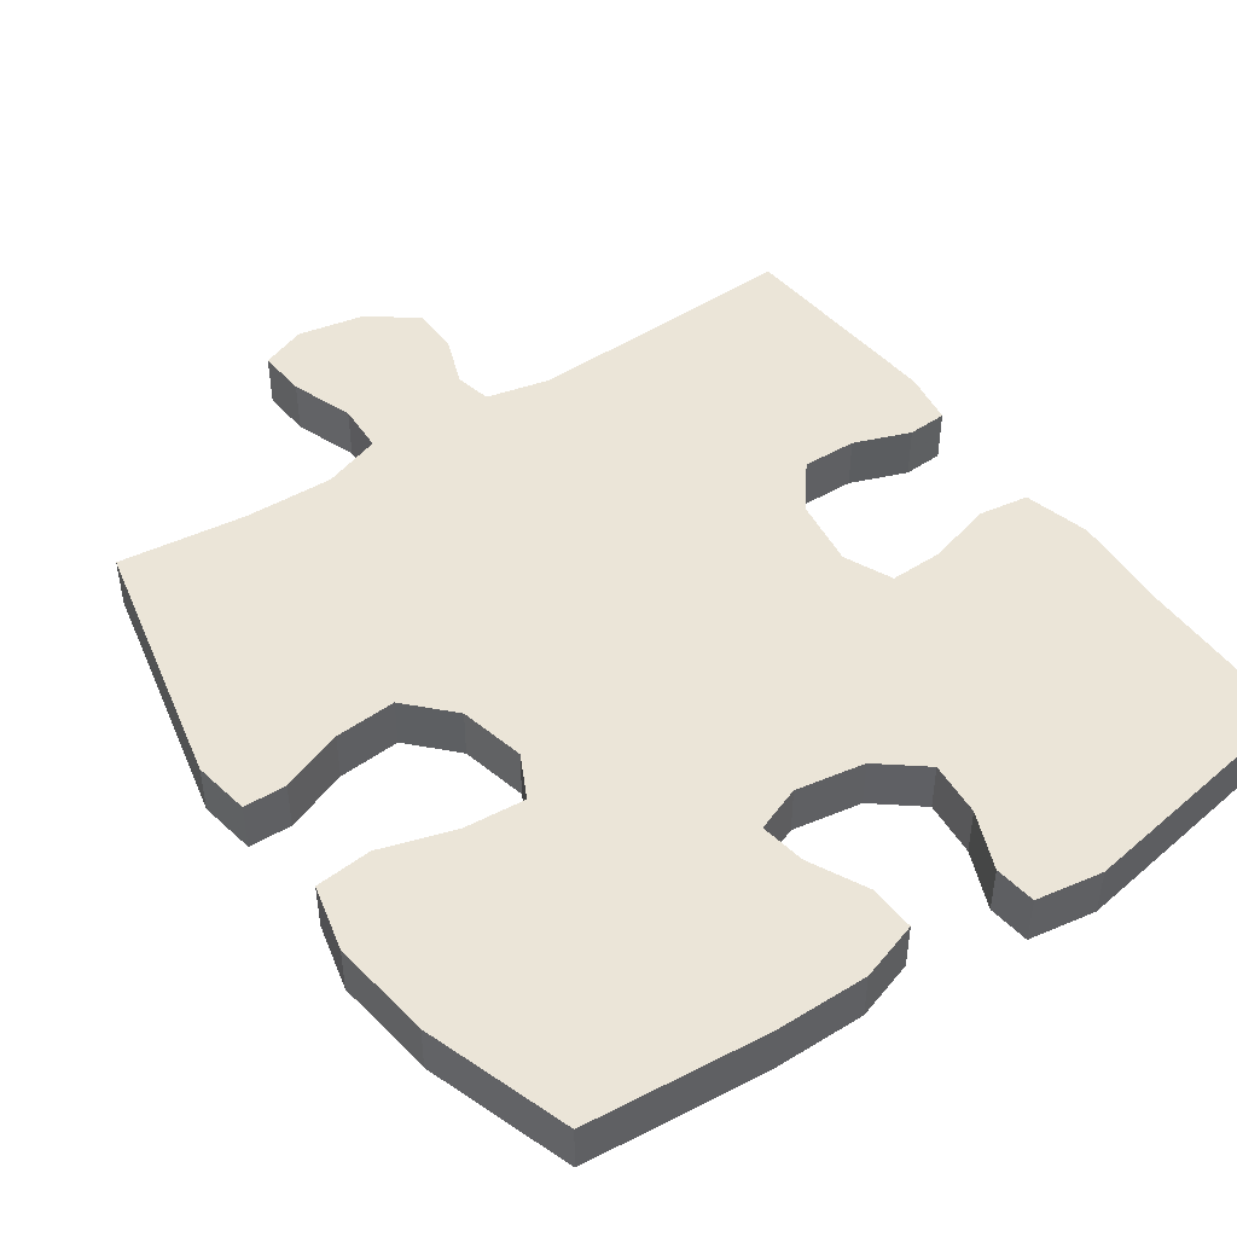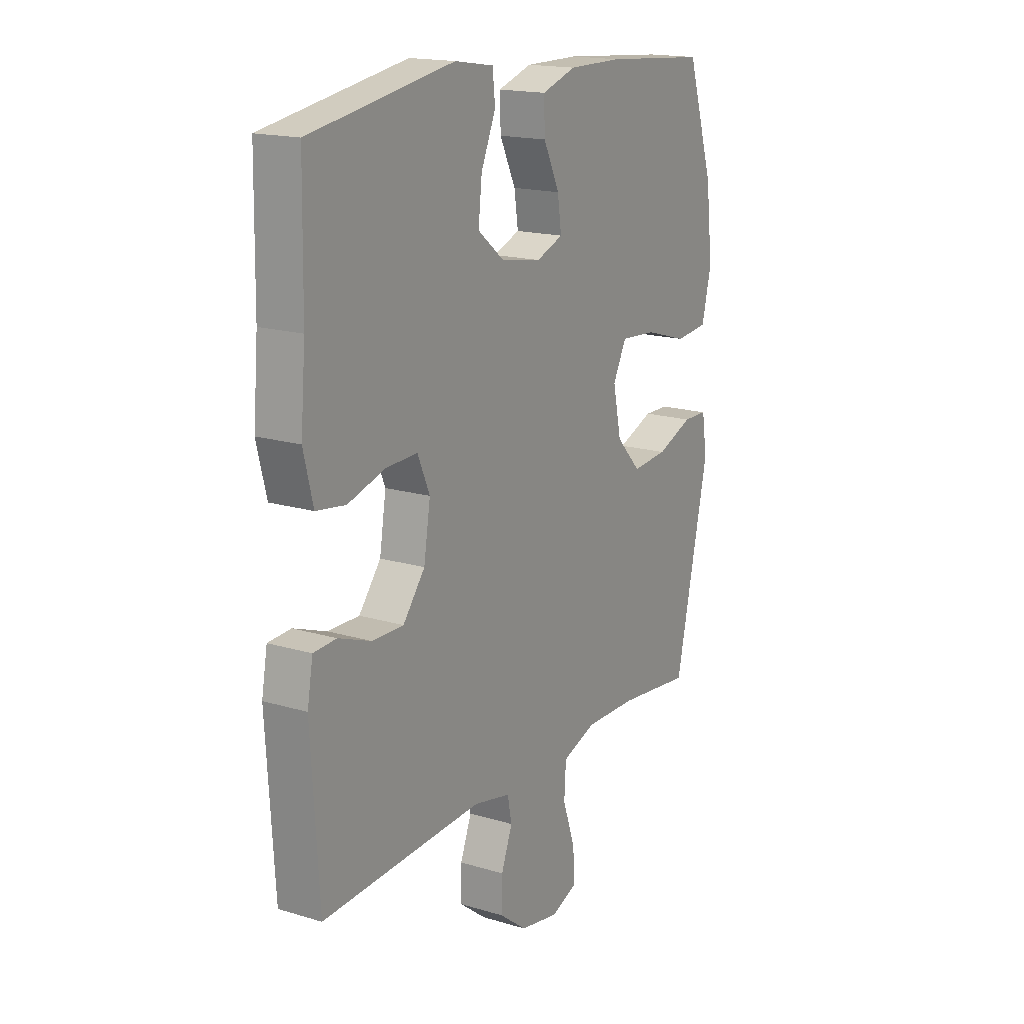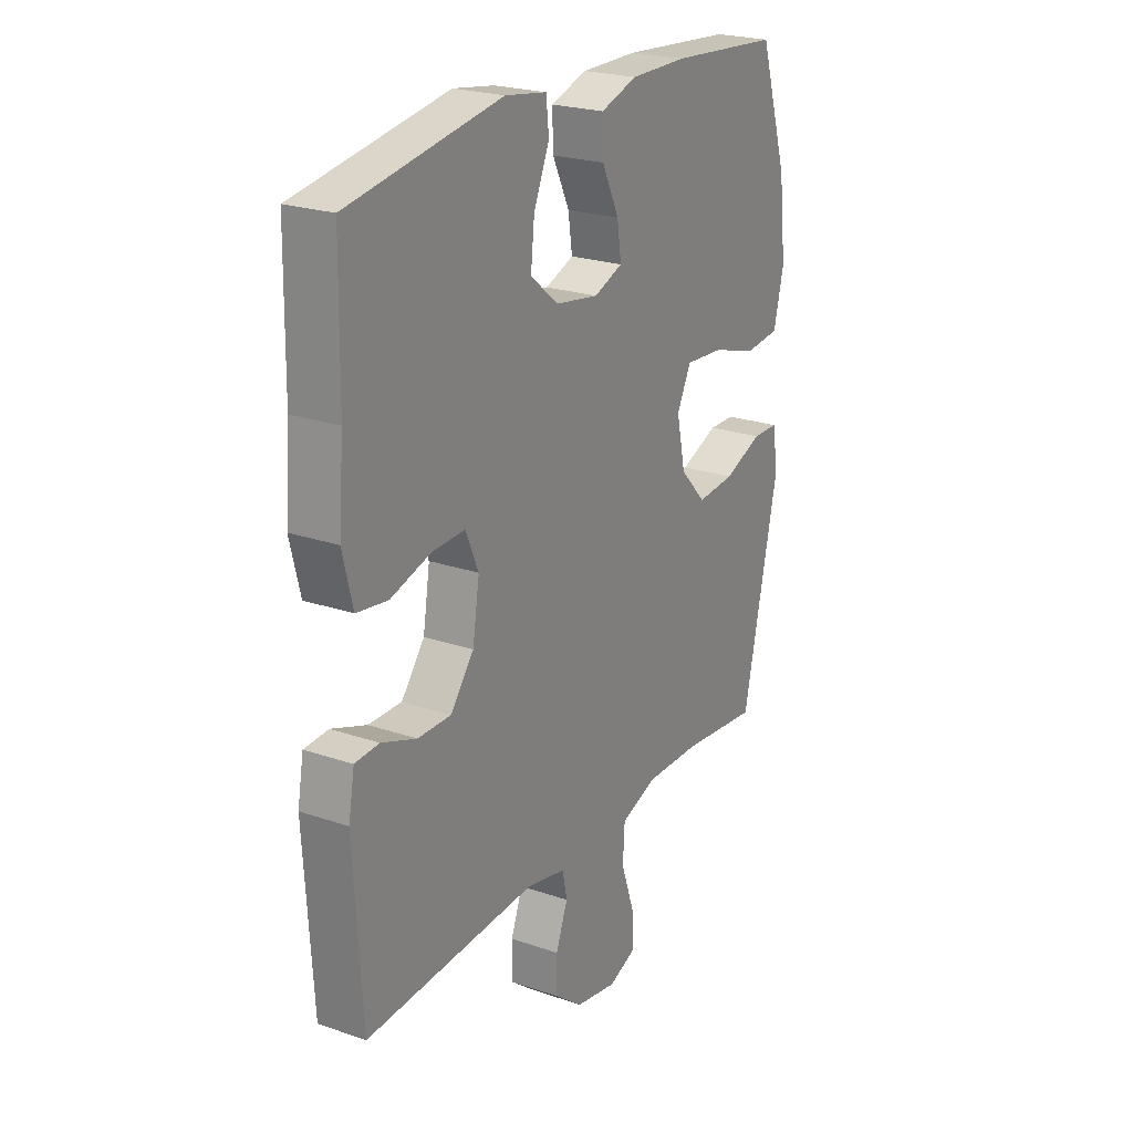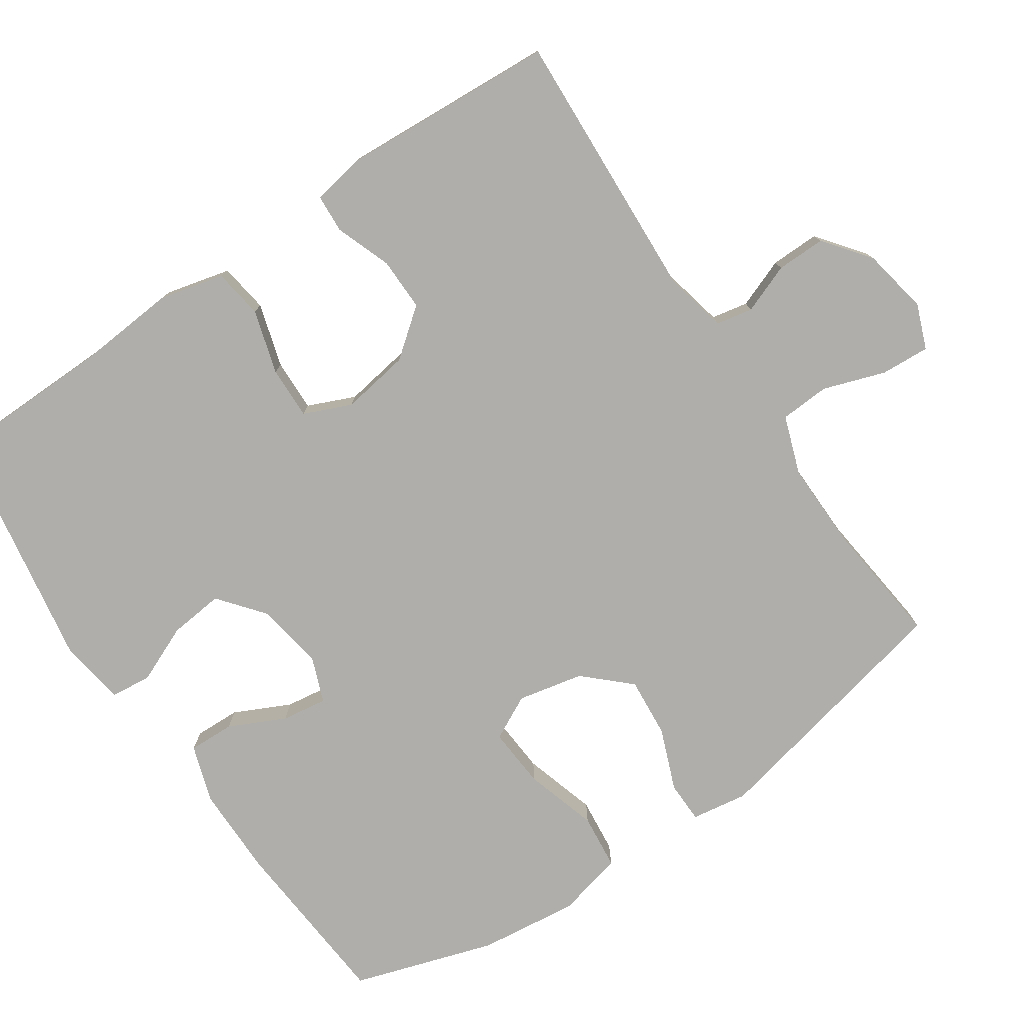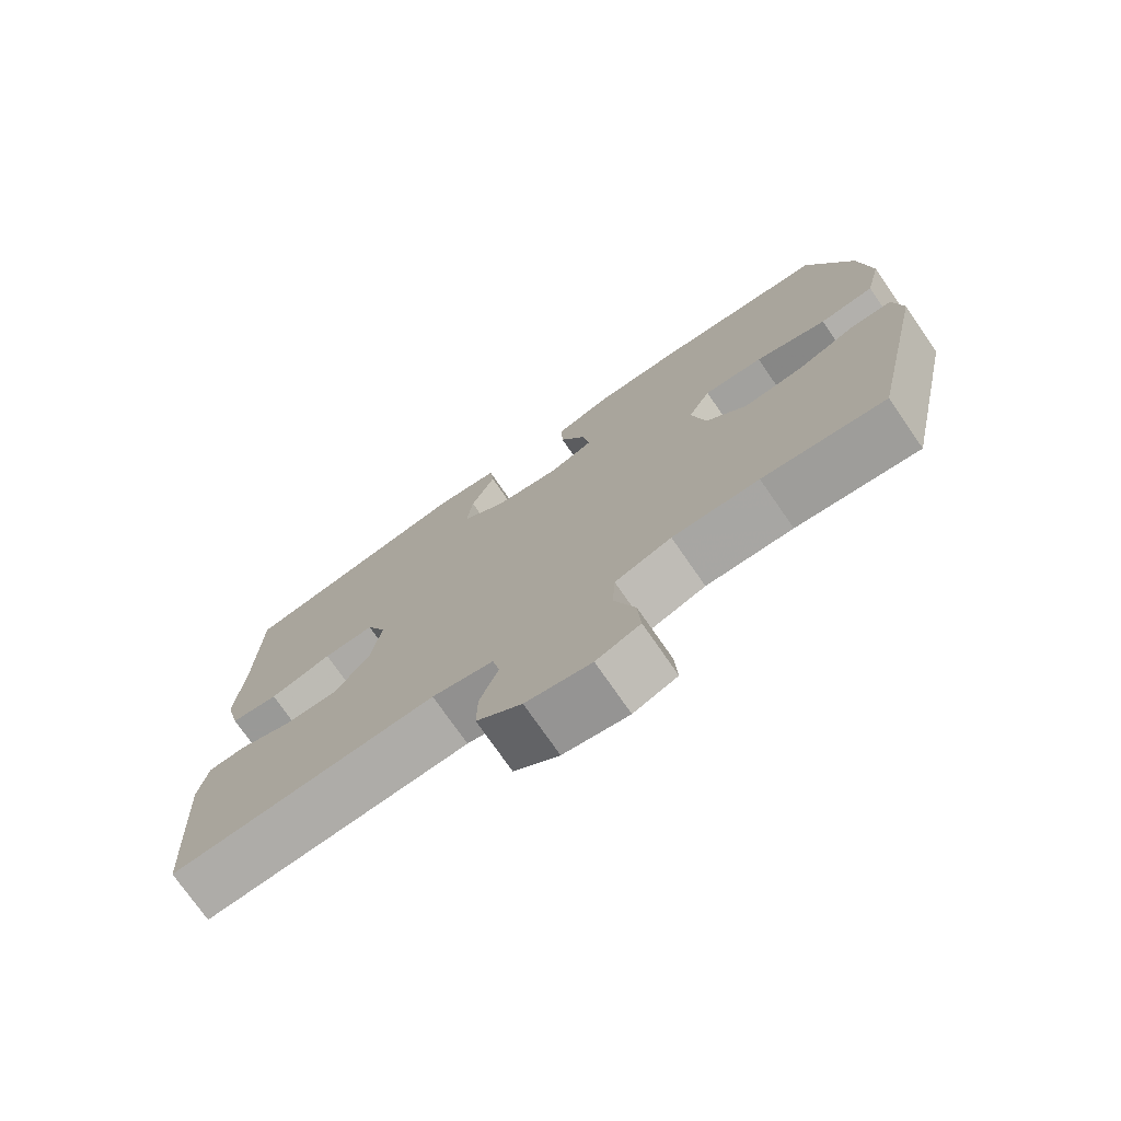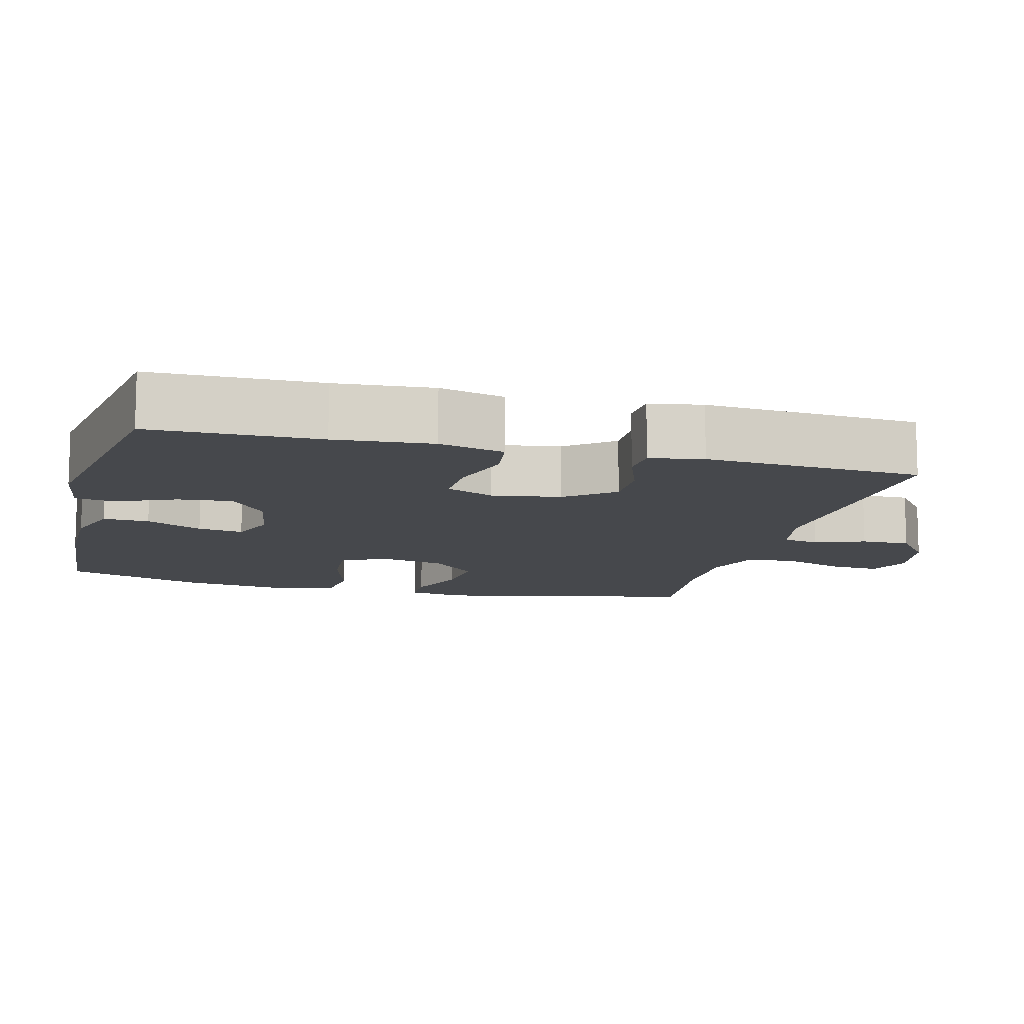
<metadata>
{"format":"obj","ext":"obj","renderer":"f3d","projection":"perspective","resolution":1024,"background":"white","views":[{"elev":45.6,"azim":-34.8,"up":"+Y"},{"elev":17.2,"azim":121.0,"up":"+Z"},{"elev":23.2,"azim":120.1,"up":"+Z"},{"elev":-77.7,"azim":124.1,"up":"+Y"},{"elev":-74.9,"azim":-145.3,"up":"+Z"},{"elev":-11.5,"azim":75.4,"up":"+Y"}]}
</metadata>
<code>
v -0.5 0.07 0.5
v -0.259 0.07 0.519
v -0.135 0.07 0.519
v -0.056 0.07 0.493
v -0.058 0.07 0.43
v -0.095 0.07 0.353
v -0.104 0.07 0.291
v -0.042 0.07 0.267
v 0.051 0.07 0.282
v 0.113 0.07 0.332
v 0.105 0.07 0.407
v 0.071 0.07 0.486
v 0.077 0.07 0.542
v 0.167 0.07 0.556
v 0.5 0.07 0.5
v 0.504 0.07 0.27
v 0.515 0.07 0.137
v 0.493 0.07 0.048
v 0.425 0.07 0.038
v 0.337 0.07 0.064
v 0.265 0.07 0.066
v 0.237 0.07 0.001
v 0.252 0.07 -0.093
v 0.303 0.07 -0.158
v 0.376 0.07 -0.157
v 0.452 0.07 -0.129
v 0.505 0.07 -0.132
v 0.518 0.07 -0.205
v 0.5 0.07 -0.5
v 0.126 0.07 -0.481
v 0.04 0.07 -0.5
v 0.03 0.07 -0.55
v 0.056 0.07 -0.618
v 0.057 0.07 -0.685
v -0.006 0.07 -0.734
v -0.097 0.07 -0.751
v -0.158 0.07 -0.727
v -0.154 0.07 -0.66
v -0.125 0.07 -0.575
v -0.129 0.07 -0.507
v -0.208 0.07 -0.479
v -0.329 0.07 -0.481
v -0.5 0.07 -0.5
v -0.578 0.07 -0.144
v -0.566 0.07 -0.067
v -0.509 0.07 -0.066
v -0.425 0.07 -0.099
v -0.342 0.07 -0.106
v -0.285 0.07 -0.045
v -0.266 0.07 0.045
v -0.297 0.07 0.106
v -0.38 0.07 0.1
v -0.48 0.07 0.07
v -0.556 0.07 0.078
v -0.578 0.07 0.169
v -0.562 0.07 0.306
v -0.5 0 0.5
v -0.259 0 0.519
v -0.135 0 0.519
v -0.056 0 0.493
v -0.058 0 0.43
v -0.095 0 0.353
v -0.104 0 0.291
v -0.042 0 0.267
v 0.051 0 0.282
v 0.113 0 0.332
v 0.105 0 0.407
v 0.071 0 0.486
v 0.077 0 0.542
v 0.167 0 0.556
v 0.5 0 0.5
v 0.504 0 0.27
v 0.515 0 0.137
v 0.493 0 0.048
v 0.425 0 0.038
v 0.337 0 0.064
v 0.265 0 0.066
v 0.237 0 0.001
v 0.252 0 -0.093
v 0.303 0 -0.158
v 0.376 0 -0.157
v 0.452 0 -0.129
v 0.505 0 -0.132
v 0.518 0 -0.205
v 0.5 0 -0.5
v 0.126 0 -0.481
v 0.04 0 -0.5
v 0.03 0 -0.55
v 0.056 0 -0.618
v 0.057 0 -0.685
v -0.006 0 -0.734
v -0.097 0 -0.751
v -0.158 0 -0.727
v -0.154 0 -0.66
v -0.125 0 -0.575
v -0.129 0 -0.507
v -0.208 0 -0.479
v -0.329 0 -0.481
v -0.5 0 -0.5
v -0.578 0 -0.144
v -0.566 0 -0.067
v -0.509 0 -0.066
v -0.425 0 -0.099
v -0.342 0 -0.106
v -0.285 0 -0.045
v -0.266 0 0.045
v -0.297 0 0.106
v -0.38 0 0.1
v -0.48 0 0.07
v -0.556 0 0.078
v -0.578 0 0.169
v -0.562 0 0.306
f 52 53 54 55
f 51 52 55 56
f 44 45 46 47
f 42 43 44 47
f 41 42 47 48
f 40 41 48 49
f 36 37 38 39
f 36 39 40
f 35 36 40
f 32 33 34 35
f 32 35 40 49
f 27 28 29 30
f 25 26 27 30
f 24 25 30 31
f 23 24 31
f 22 23 31
f 17 18 19 20
f 16 17 20 21
f 15 16 21
f 14 15 21
f 11 12 13 14
f 10 11 14 21
f 9 10 21 22
f 3 4 5 6
f 3 6 7
f 2 3 7
f 51 56 1 2
f 50 51 2 7
f 31 32 49 50
f 31 50 7 8
f 8 9 22 31
f 111 110 109 108
f 112 111 108 107
f 103 102 101 100
f 103 100 99 98
f 104 103 98 97
f 105 104 97 96
f 95 94 93 92
f 96 95 92
f 96 92 91
f 91 90 89 88
f 105 96 91 88
f 86 85 84 83
f 86 83 82 81
f 87 86 81 80
f 87 80 79
f 87 79 78
f 76 75 74 73
f 77 76 73 72
f 77 72 71
f 77 71 70
f 70 69 68 67
f 77 70 67 66
f 78 77 66 65
f 62 61 60 59
f 63 62 59
f 63 59 58
f 58 57 112 107
f 63 58 107 106
f 106 105 88 87
f 64 63 106 87
f 87 78 65 64
f 1 57 58 2
f 2 58 59 3
f 3 59 60 4
f 4 60 61 5
f 5 61 62 6
f 6 62 63 7
f 7 63 64 8
f 8 64 65 9
f 9 65 66 10
f 10 66 67 11
f 11 67 68 12
f 12 68 69 13
f 13 69 70 14
f 14 70 71 15
f 15 71 72 16
f 16 72 73 17
f 17 73 74 18
f 18 74 75 19
f 19 75 76 20
f 20 76 77 21
f 21 77 78 22
f 22 78 79 23
f 23 79 80 24
f 24 80 81 25
f 25 81 82 26
f 26 82 83 27
f 27 83 84 28
f 28 84 85 29
f 29 85 86 30
f 30 86 87 31
f 31 87 88 32
f 32 88 89 33
f 33 89 90 34
f 34 90 91 35
f 35 91 92 36
f 36 92 93 37
f 37 93 94 38
f 38 94 95 39
f 39 95 96 40
f 40 96 97 41
f 41 97 98 42
f 42 98 99 43
f 43 99 100 44
f 44 100 101 45
f 45 101 102 46
f 46 102 103 47
f 47 103 104 48
f 48 104 105 49
f 49 105 106 50
f 50 106 107 51
f 51 107 108 52
f 52 108 109 53
f 53 109 110 54
f 54 110 111 55
f 55 111 112 56
f 56 112 57 1

</code>
